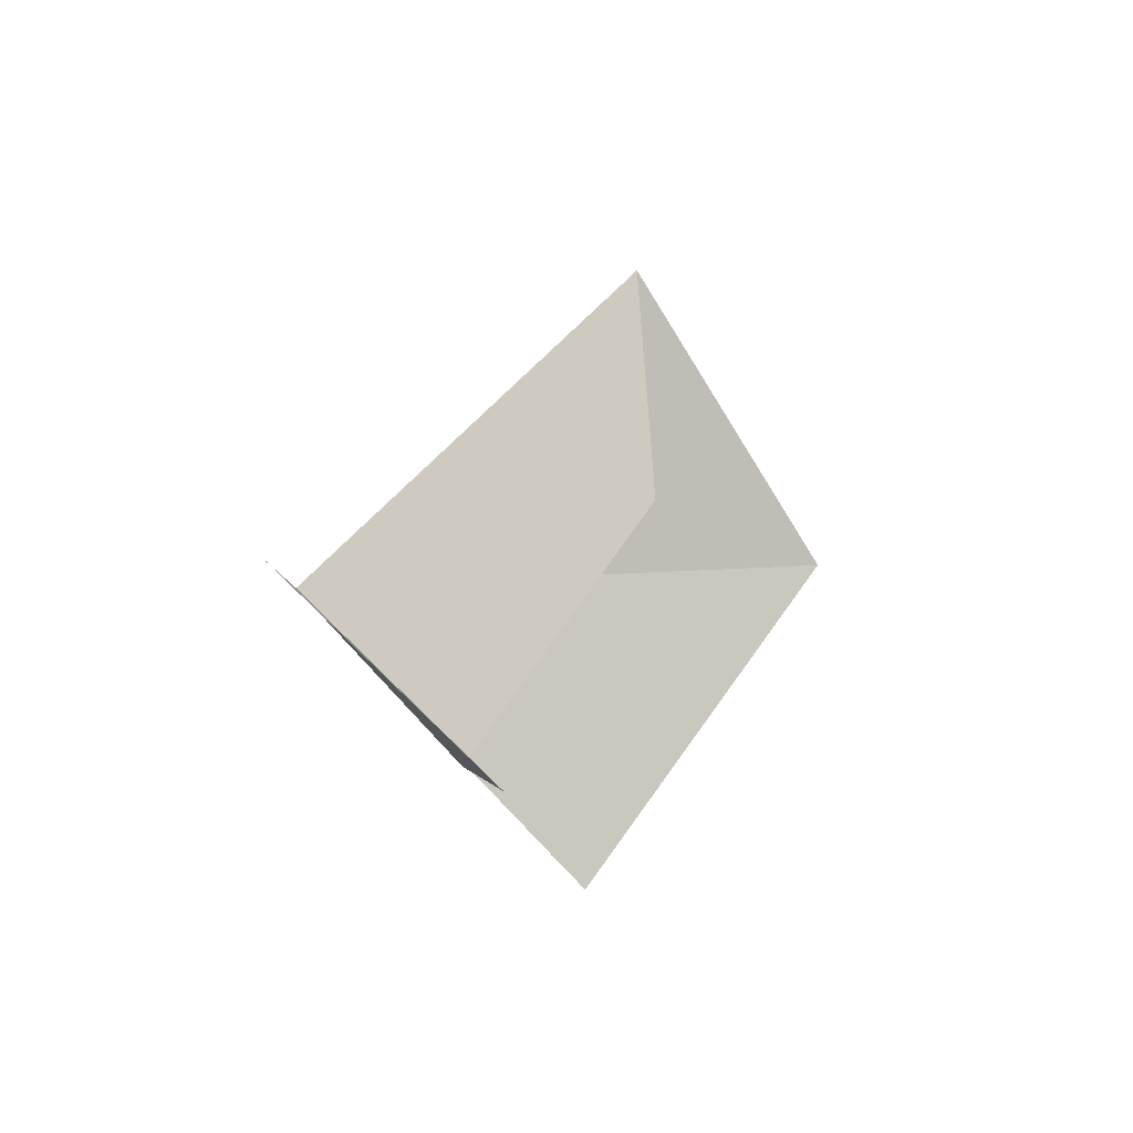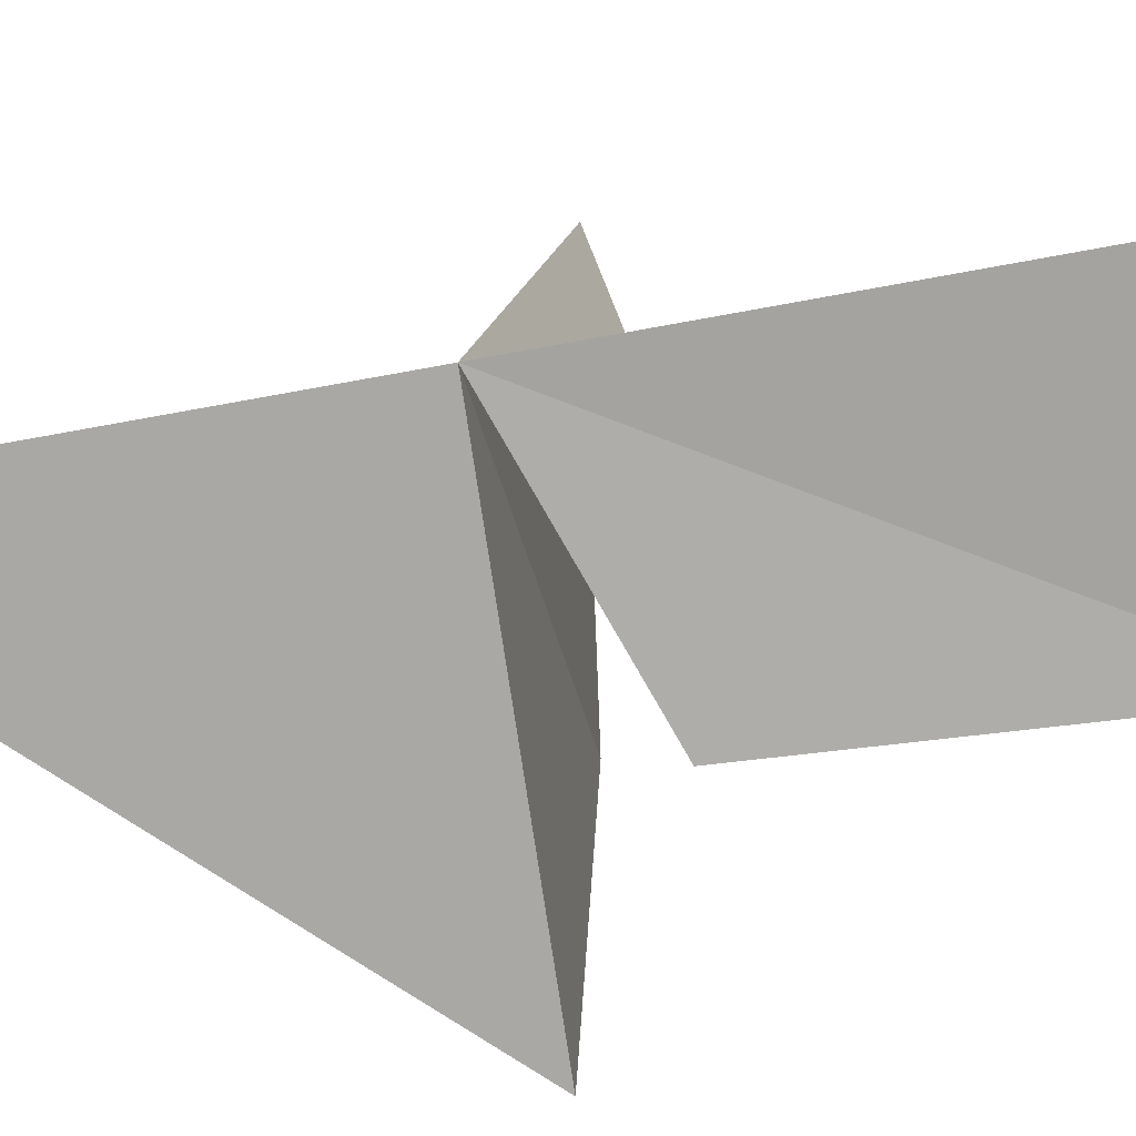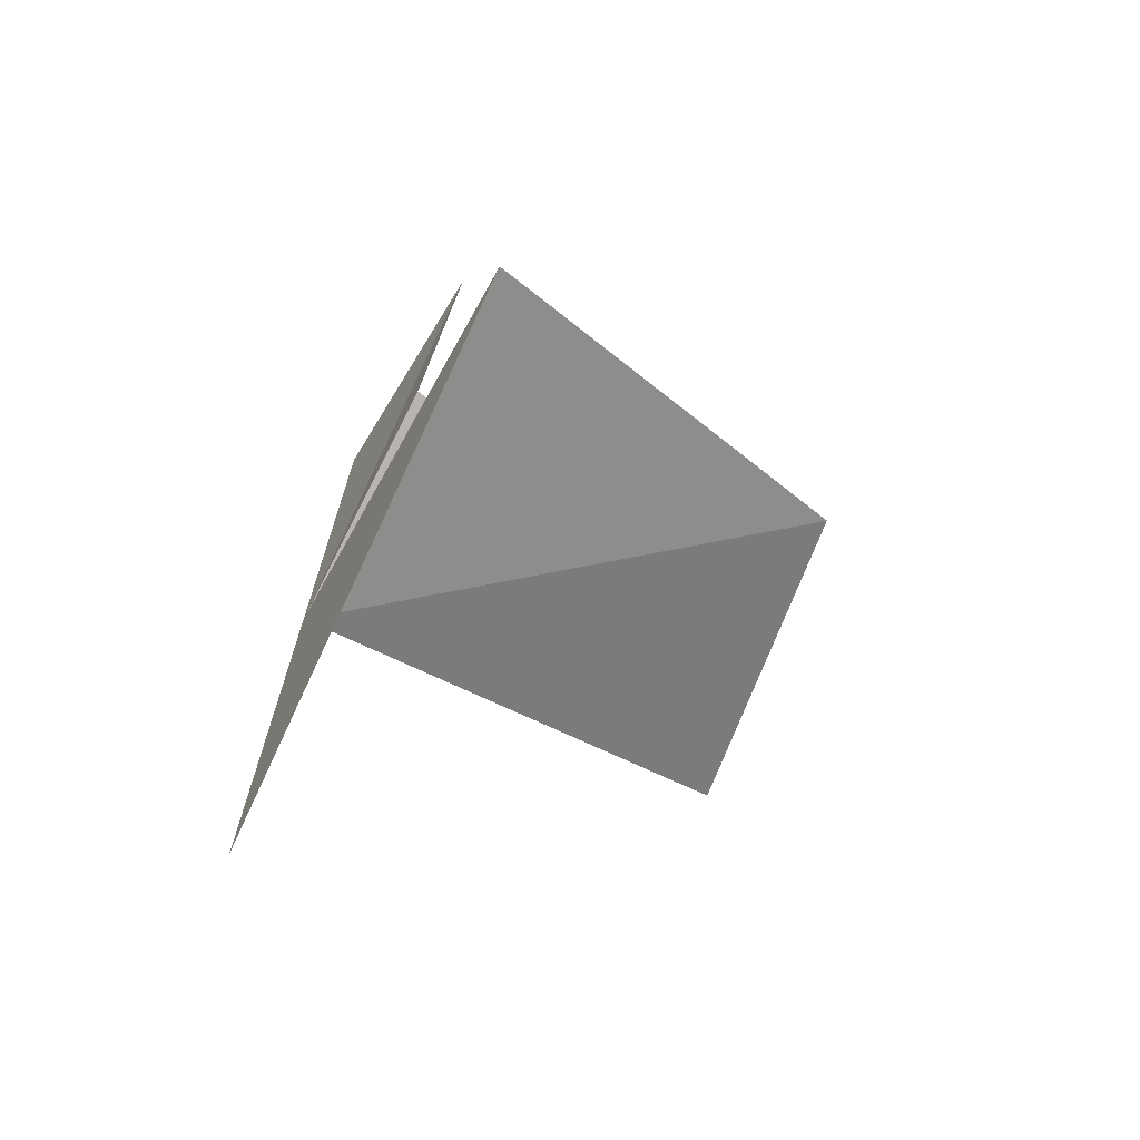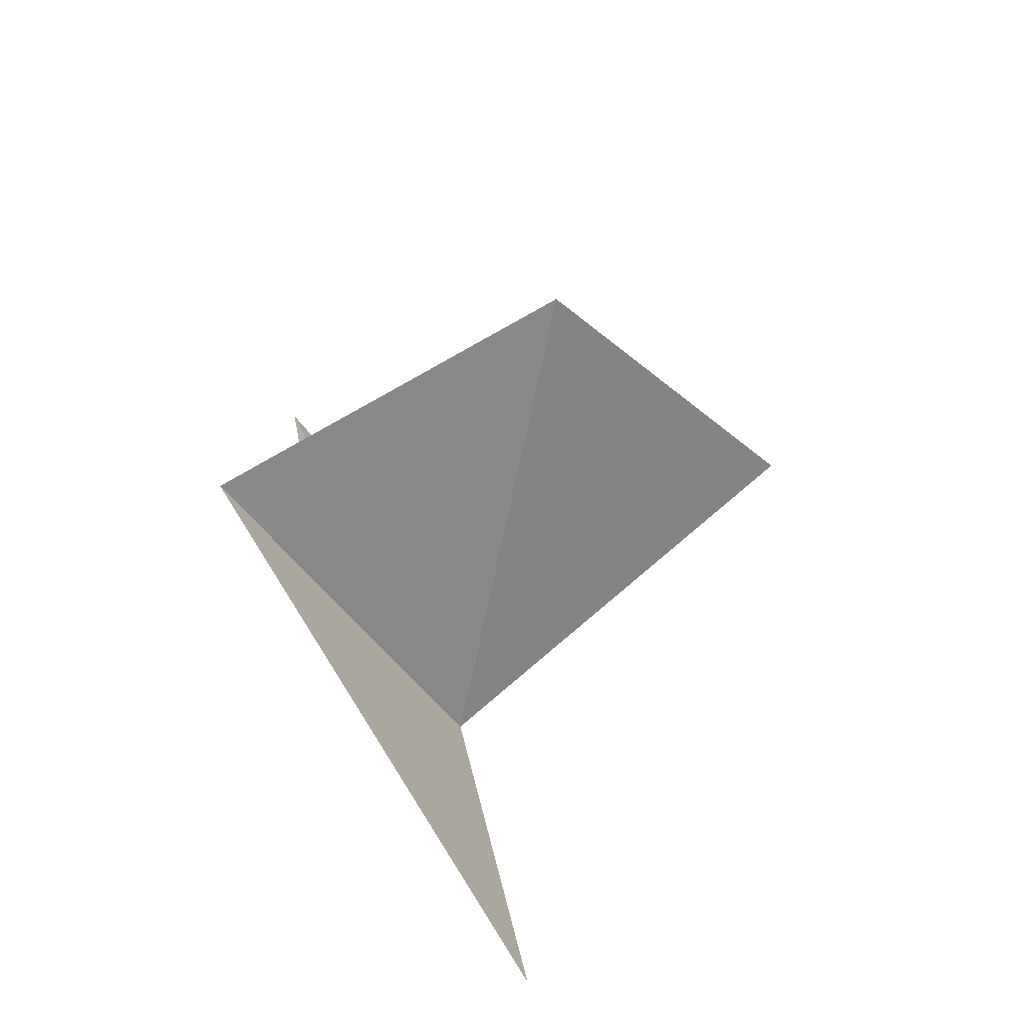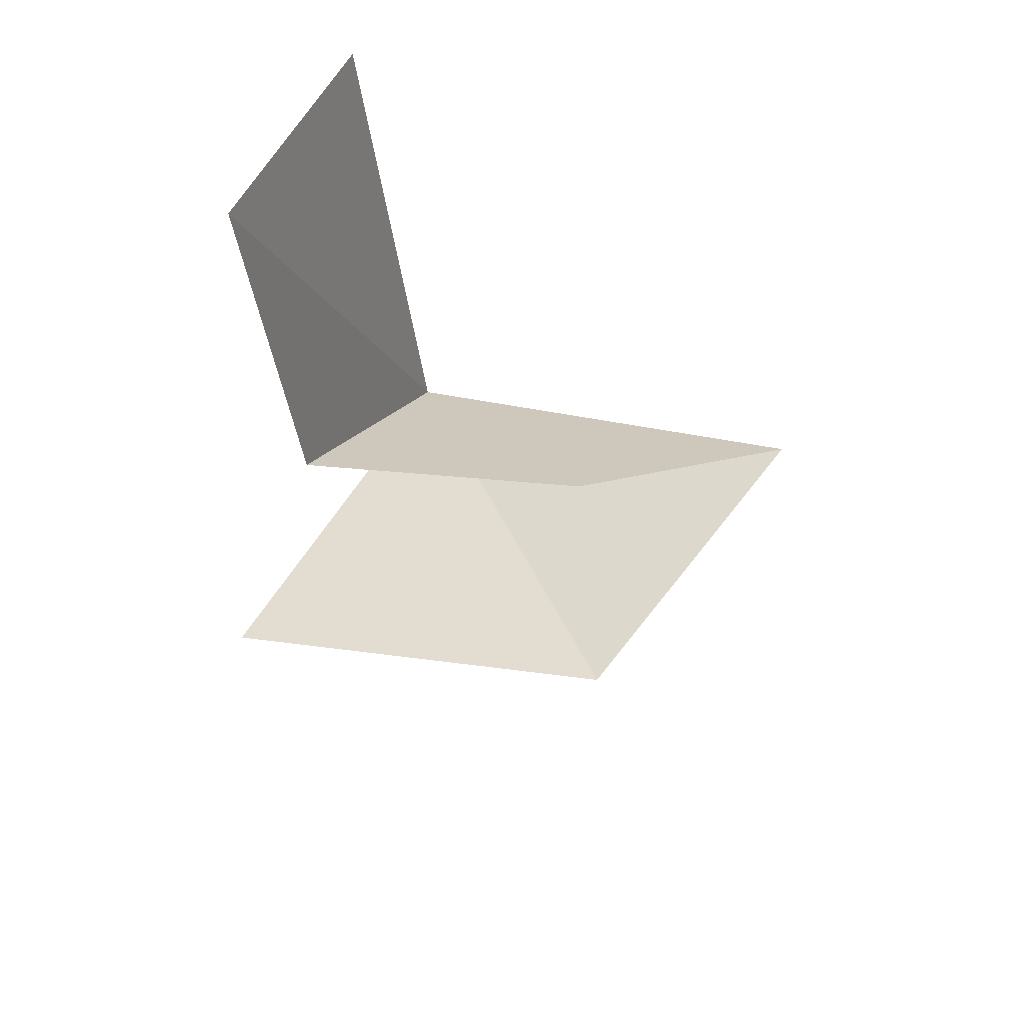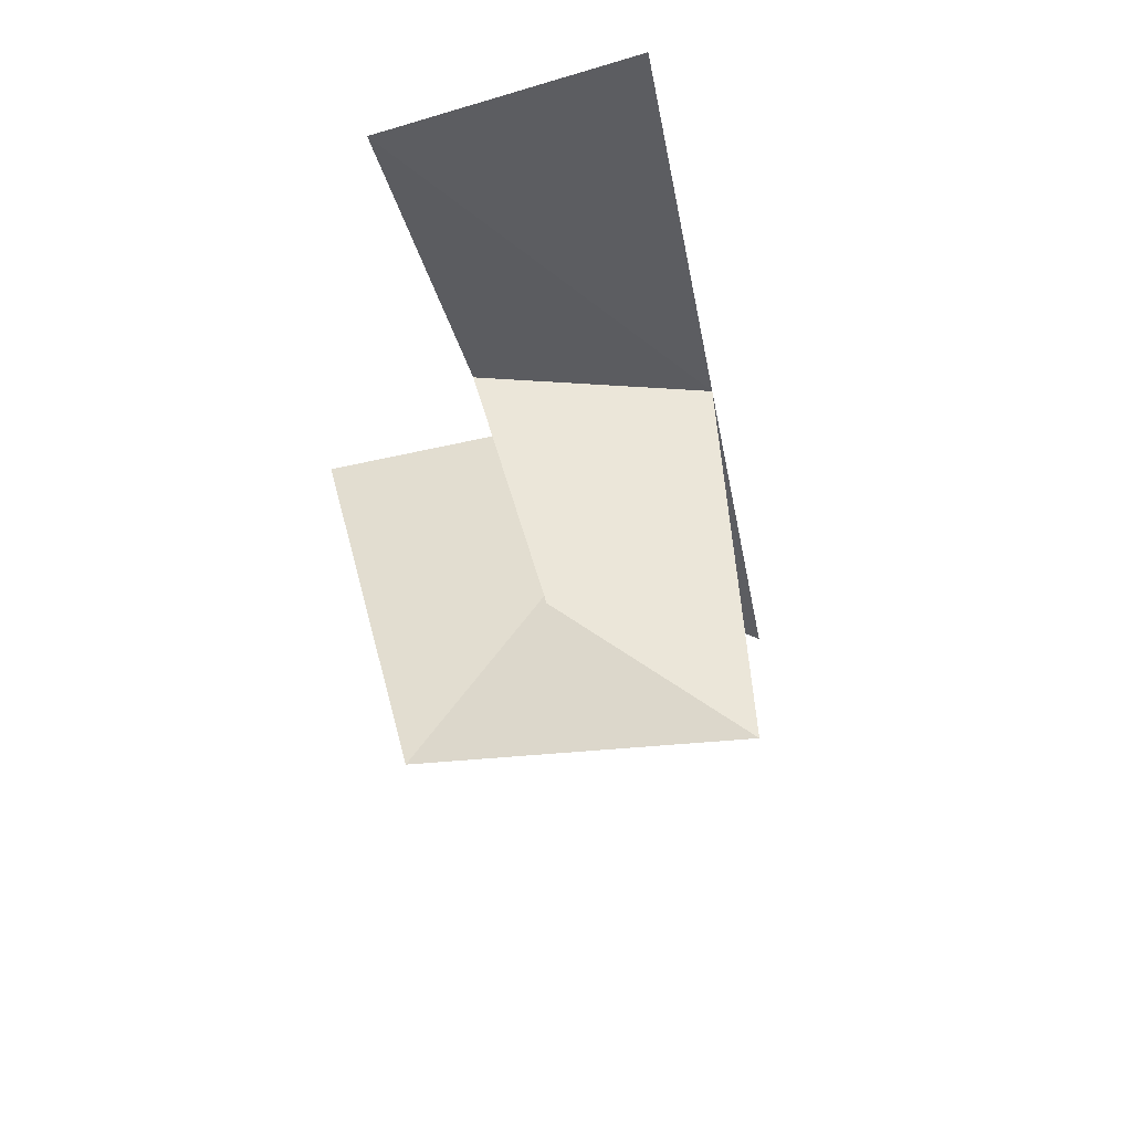
<metadata>
{"format":"obj","ext":"obj","renderer":"f3d","projection":"perspective","resolution":1024,"background":"white","views":[{"elev":76.7,"azim":-132.2,"up":"+Y"},{"elev":-78.6,"azim":110.7,"up":"+Z"},{"elev":-77.6,"azim":-116.8,"up":"+Y"},{"elev":-69.5,"azim":-50.2,"up":"+Y"},{"elev":35.3,"azim":-59.6,"up":"+Y"},{"elev":56.2,"azim":-2.7,"up":"+Y"}]}
</metadata>
<code>
v -76.37 46.5 1.173
v -76.76 48.68 1.028
v -75.99 44.33 1.318
v -78.34 46.08 1.26
v -77.95 46.32 3.15
v -76.37 46.85 3.382
v -77.27 46.9 2.665
v -77.58 46.7 1.181
v -77.98 48.35 1.136
f 1 4 5
f 1 6 7
f 1 8 9
f 1 5 6
f 1 3 4
f 1 7 8
f 1 9 2
f 1 3 2

</code>
